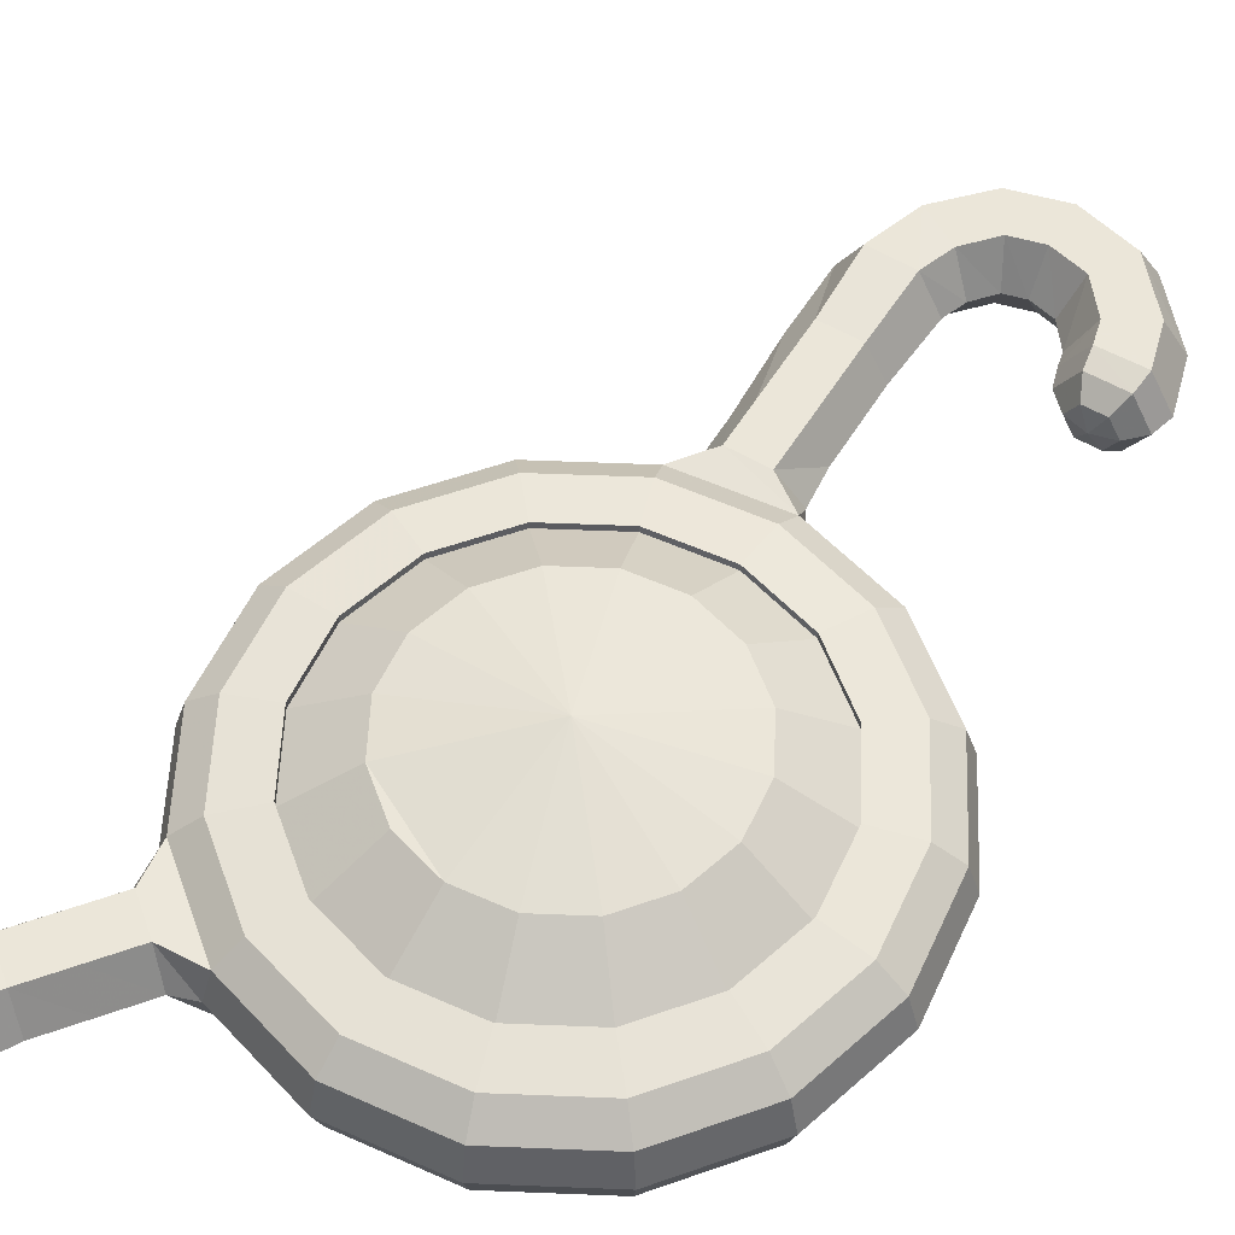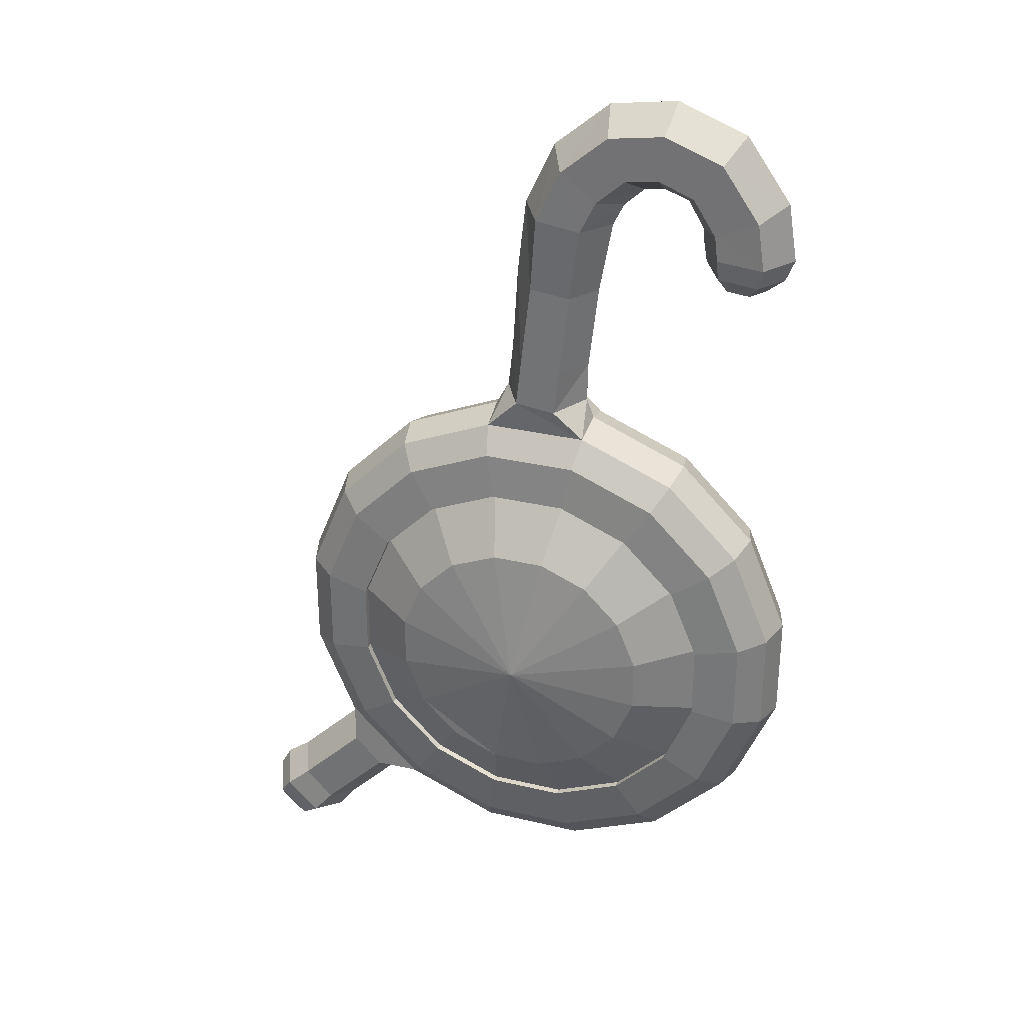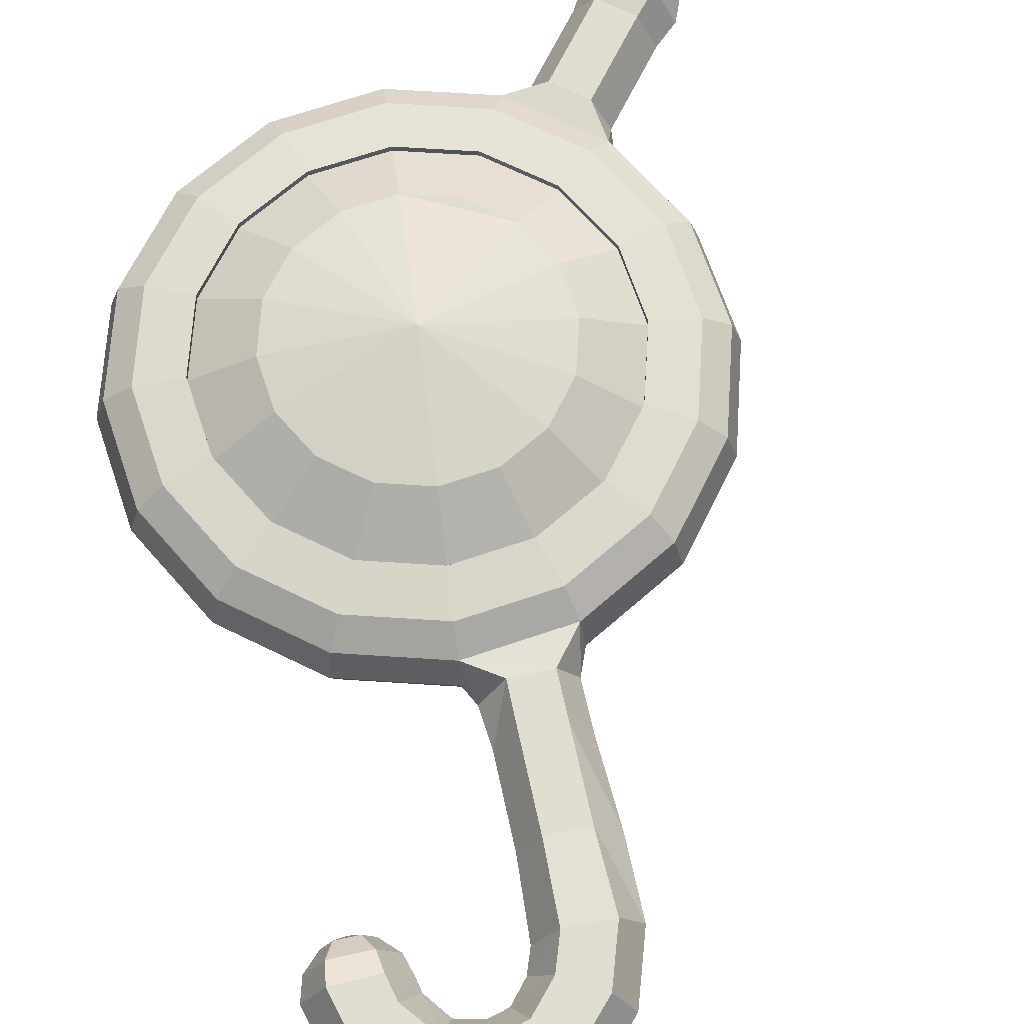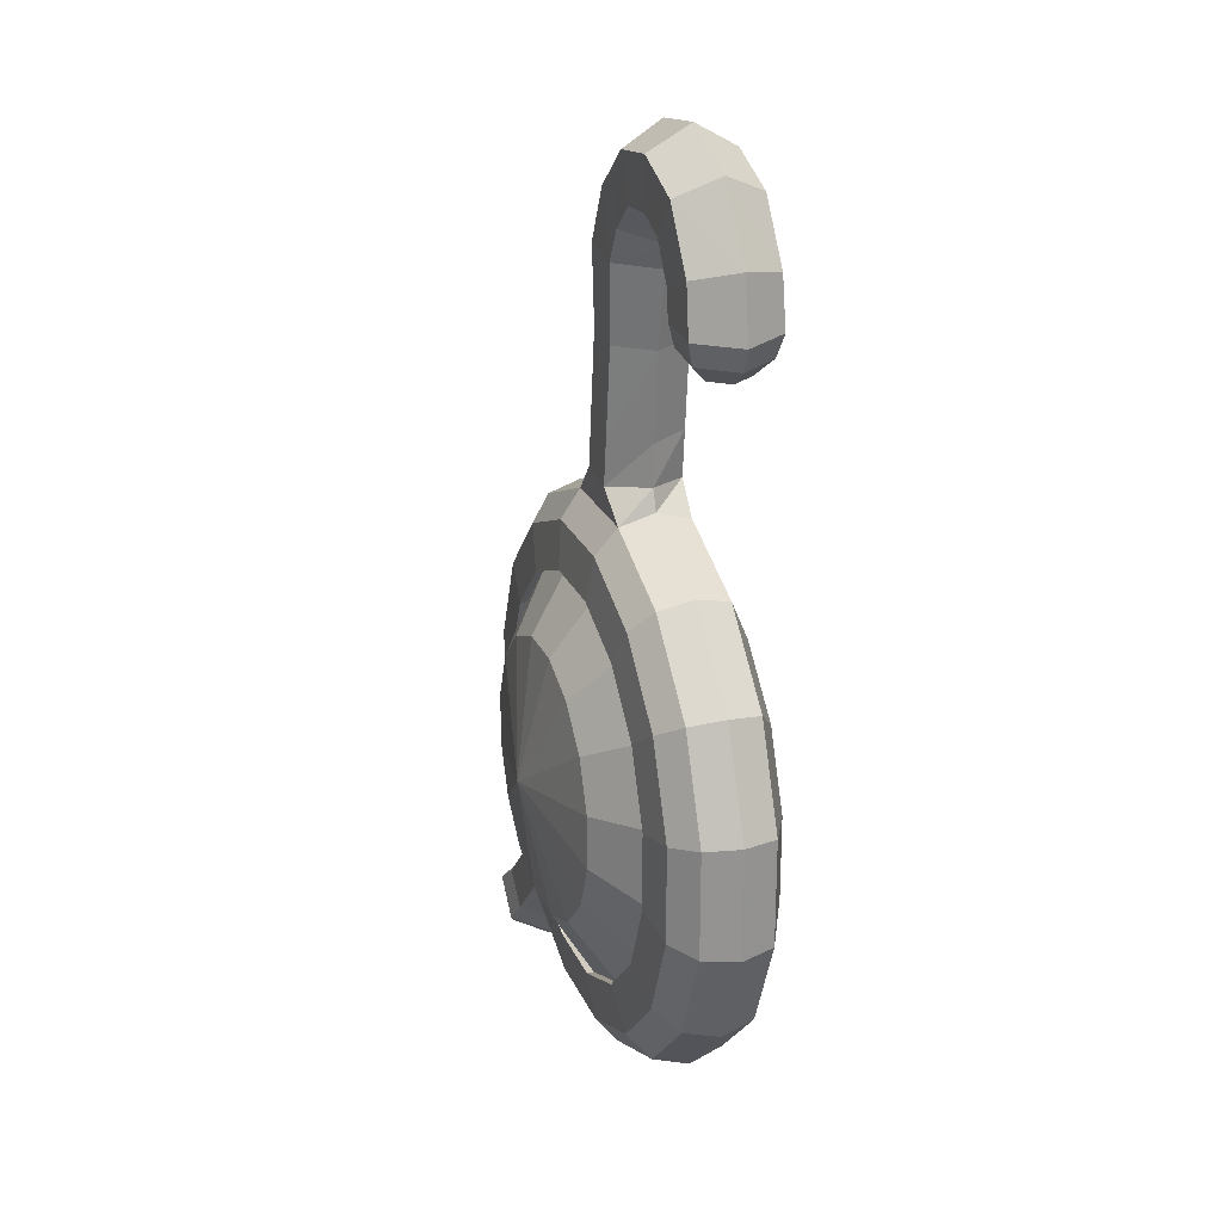
<metadata>
{"format":"obj","ext":"obj","renderer":"f3d","projection":"perspective","resolution":1024,"background":"white","views":[{"elev":56.6,"azim":-155.1,"up":"+Y"},{"elev":30.8,"azim":-161.1,"up":"+Z"},{"elev":68.4,"azim":-18.8,"up":"+Y"},{"elev":23.5,"azim":-109.0,"up":"+Z"}]}
</metadata>
<code>
o unknown_j
v 0.3874 -0.3504 -2.91
v 0.4568 -0.3504 -2.743
v 0.000778 -0.3796 -2.652
v 0.7151 -0.2675 -3.129
v 0.8434 -0.2675 -2.82
v 0.9341 -0.1405 -3.265
v 1.102 -0.1405 -2.861
v 0.9706 0.00289 -3.29
v 1.145 0.00289 -2.869
v 0.9341 0.1463 -3.265
v 1.102 0.1463 -2.861
v 0.8411 0.2329 -3.203
v 0.6794 0.2547 -3.095
v 0.8013 0.2547 -2.801
v 0.992 0.2329 -2.839
v -0.7136 -0.2675 -3.129
v -0.9326 -0.1405 -3.265
v -0.6229 -0.1405 -3.575
v -0.4765 -0.2675 -3.366
v -0.969 0.00289 -3.29
v -0.6472 0.00289 -3.611
v 0.2591 -0.3504 -3.039
v 0.4781 -0.2675 -3.366
v 0.6244 -0.1405 -3.575
v 0.4542 0.2547 -1.963
v 0.6794 0.2547 -2.188
v 0.6794 0.2247 -2.188
v 0.6794 0.2247 -2.188
v 0.4542 0.2247 -1.963
v 0.4542 0.2247 -1.963
v 0.8013 0.2547 -2.482
v 0.8013 0.2247 -2.482
v 0.8013 0.2247 -2.482
v 0.5623 0.2329 -3.482
v 0.4542 0.2547 -3.32
v -0.9326 0.1463 -3.265
v -0.6229 0.1463 -3.575
v 1.145 0.00289 -2.414
v 1.102 -0.1405 -2.423
v 0.09149 -0.3504 -3.108
v 0.1684 -0.2675 -3.495
v 0.2198 -0.1405 -3.743
v 0.2283 0.00289 -3.786
v 0.6488 0.00289 -3.611
v 0.2198 0.1463 -3.743
v 0.6244 0.1463 -3.575
v 0.1979 0.2329 -3.633
v 0.16 0.2547 -3.442
v 1.102 0.1463 -2.423
v -0.08993 -0.3504 -3.108
v -0.1668 -0.2675 -3.495
v -0.2182 -0.1405 -3.743
v -0.2268 0.00289 -3.786
v -0.2182 0.1463 -3.743
v -0.1964 0.2329 -3.633
v -0.1585 0.2547 -3.442
v 0.8411 0.2329 -2.08
v 0.9341 0.1463 -2.018
v 0.992 0.2329 -2.444
v 0.5623 0.2329 -1.801
v 0.6244 0.1463 -1.708
v -0.2575 -0.3504 -3.039
v -0.5607 0.2329 -3.482
v -0.4527 0.2547 -3.32
v 0.1979 0.2329 -1.65
v -0.1964 0.2329 -1.65
v -0.3858 -0.3504 -2.91
v -0.8395 0.2329 -3.203
v -0.6778 0.2547 -3.095
v -0.5607 0.2329 -1.801
v -0.6229 0.1463 -1.708
v -0.8395 0.2329 -2.08
v -0.9326 0.1463 -2.018
v -0.4552 -0.3504 -2.743
v -0.8418 -0.2675 -2.82
v -1.1 -0.1405 -2.861
v -1.143 0.00289 -2.869
v -1.1 0.1463 -2.861
v -0.9904 0.2329 -2.839
v -0.7997 0.2547 -2.801
v -0.9904 0.2329 -2.444
v -1.1 0.1463 -2.423
v -0.4552 -0.3504 -2.561
v -0.8418 -0.2675 -2.484
v -1.1 -0.1405 -2.423
v -1.143 0.00289 -2.414
v -0.7997 0.2547 -2.482
v -0.3858 -0.3504 -2.394
v -0.7136 -0.2675 -2.175
v -0.9326 -0.1405 -2.018
v -0.969 0.00289 -1.994
v -0.6778 0.2547 -2.188
v -0.2575 -0.3504 -2.265
v -0.4765 -0.2675 -1.938
v -0.6229 -0.1405 -1.708
v -0.6472 0.00289 -1.672
v -0.4527 0.2547 -1.963
v -0.08993 -0.3504 -2.196
v -0.1668 -0.2675 -1.809
v -0.1585 0.2547 -1.841
v 0.6794 0.2247 -3.095
v 0.6794 0.2247 -3.095
v 0.8013 0.2247 -2.801
v 0.8013 0.2247 -2.801
v 0.4542 0.2247 -3.32
v 0.4542 0.2247 -3.32
v 0.09149 -0.3504 -2.196
v 0.1684 -0.2675 -1.809
v 0.16 0.2547 -1.841
v 0.16 0.2247 -1.841
v 0.16 0.2247 -1.841
v 0.16 0.2247 -3.442
v 0.16 0.2247 -3.442
v -0.1585 0.2247 -3.442
v -0.1585 0.2247 -3.442
v 0.2591 -0.3504 -2.265
v 0.4781 -0.2675 -1.938
v 0.6244 -0.1405 -1.708
v 0.6488 0.00289 -1.672
v -0.4527 0.2247 -3.32
v -0.4527 0.2247 -3.32
v -0.6778 0.2247 -3.095
v -0.6778 0.2247 -3.095
v 0.3874 -0.3504 -2.394
v 0.7151 -0.2675 -2.175
v 0.9341 -0.1405 -2.018
v 0.9706 0.00289 -1.994
v -0.7997 0.2247 -2.801
v -0.7997 0.2247 -2.801
v -0.7997 0.2247 -2.482
v -0.7997 0.2247 -2.482
v 0.4568 -0.3504 -2.561
v 0.8434 -0.2675 -2.484
v -0.6778 0.2247 -2.188
v -0.6778 0.2247 -2.188
v -0.4527 0.2247 -1.963
v -0.4527 0.2247 -1.963
v -0.1585 0.2247 -1.841
v -0.1585 0.2247 -1.841
v 0.5536 0.3817 -2.519
v 0.5536 0.3817 -2.739
v 0.000778 0.4808 -2.629
v -0.552 0.3817 -2.519
v -0.552 0.3817 -2.739
v 0.4694 0.3817 -2.316
v 0.3139 0.3817 -2.161
v 0.4694 0.3817 -2.942
v 0.1107 0.3817 -2.076
v -0.1092 0.3817 -2.076
v -0.3124 0.3817 -2.161
v 0.3139 0.3817 -3.098
v 0.1107 0.3817 -3.182
v -0.4679 0.3817 -2.316
v -0.4679 0.3817 -2.942
v -0.3124 0.3817 -3.098
v -0.1092 0.3817 -3.182
v 0.2198 0.1463 -1.541
v -0.2182 0.1463 -1.541
v -0.2182 -0.1405 -1.541
v -0.2268 0.00289 -1.498
v 0.2198 -0.1405 -1.541
v 0.2283 0.00289 -1.498
v -0.08702 -0.1506 -1.426
v 0.08583 -0.1502 -1.406
v 0.1718 0.00289 -1.394
v 0.08583 0.156 -1.406
v -0.08702 0.1564 -1.426
v -0.1943 0.00289 -1.412
v 1.32 -0.08128 -4.028
v 1.286 0.002892 -4.062
v 1.373 0.002892 -4.012
v 1.244 -0.1434 -4.003
v 1.185 0.002892 -4.063
v 1.244 0.1492 -4.003
v 1.103 0.002892 -4.018
v 1.172 0.1716 -3.949
v 1.32 0.08707 -4.028
v 1.172 -0.1659 -3.949
v 1.364 0.1492 -3.884
v 1.309 0.1716 -3.811
v 1.389 0.08707 -3.959
v 1.423 0.002892 -3.824
v 1.378 0.002892 -3.742
v 1.423 0.002892 -3.925
v 1.389 -0.08128 -3.959
v 1.364 -0.1434 -3.884
v 1.309 -0.1659 -3.811
v 1.071 -0.1496 -3.587
v 0.9481 -0.1496 -3.711
v 0.8877 0.002891 -3.774
v 0.9481 0.1553 -3.711
v 1.071 0.1554 -3.587
v 1.134 0.002891 -3.526
v 0.9292 -0.1504 -3.446
v 0.8069 -0.1503 -3.57
v 0.7481 0.00289 -3.633
v 0.8069 0.156 -3.57
v 0.9292 0.1561 -3.446
v 0.9921 0.00289 -3.386
v 1.027 0.002892 -3.915
v 1.089 0.1546 -3.853
v 1.275 0.002892 -3.667
v 1.213 -0.1488 -3.729
v 1.213 0.1546 -3.729
v 1.089 -0.1488 -3.853
v -0.1076 -0.1637 -0.3023
v -0.0302 0.00289 -0.2451
v -0.2621 -0.1637 -0.4168
v -0.3394 0.00289 -0.4741
v -0.2621 0.1695 -0.4168
v -0.1076 0.1695 -0.3023
v -0.003617 -0.1663 -0.5268
v 0.0931 0.002891 -0.5133
v -0.1962 -0.1662 -0.5541
v -0.2926 0.002891 -0.5681
v -0.1962 0.172 -0.5541
v -0.003616 0.1721 -0.5268
v -0.3068 -0.1639 -0.1321
v -0.268 0.00289 -0.0438
v -0.3842 -0.1639 -0.3075
v -0.4233 0.00289 -0.3958
v -0.3842 0.1697 -0.3075
v -0.3068 0.1697 -0.1321
v -0.5436 -0.1638 -0.09667
v -0.5543 0.00289 -0.000871
v -0.5222 -0.1638 -0.2874
v -0.5115 0.00289 -0.3832
v -0.5222 0.1696 -0.2874
v -0.5436 0.1696 -0.09667
v -0.788 -0.1639 -0.1912
v -0.8458 0.00289 -0.1139
v -0.6732 -0.164 -0.3446
v -0.6151 0.00289 -0.4218
v -0.6732 0.1697 -0.3446
v -0.788 0.1697 -0.1912
v -0.9469 -0.1637 -0.4203
v -1.035 0.00289 -0.3824
v -0.7701 -0.1638 -0.4957
v -0.6815 0.00289 -0.5332
v -0.7701 0.1696 -0.4957
v -0.9469 0.1695 -0.4203
v -1.075 0.002891 -0.6262
v -0.9771 -0.1662 -0.6175
v -0.7832 -0.1656 -0.6
v -0.6867 0.002891 -0.5913
v -0.7832 0.1714 -0.6
v -0.9771 0.172 -0.6175
v -0.9103 -0.08128 -0.7746
v -0.9586 0.002891 -0.7801
v -0.8592 0.002891 -0.7949
v -0.9539 -0.1434 -0.7078
v -1.038 0.002891 -0.7173
v -0.9539 0.1492 -0.7078
v -0.9103 0.08707 -0.7746
v -0.7861 0.1492 -0.689
v -0.8138 0.08707 -0.7638
v -0.7022 0.002891 -0.6795
v -0.7655 0.002891 -0.7583
v -0.8138 -0.08128 -0.7638
v -0.7861 -0.1434 -0.689
v -0.1098 -0.1497 -1.231
v 0.06393 -0.1497 -1.211
v 0.1511 0.00289 -1.201
v 0.06393 0.1555 -1.211
v -0.1098 0.1555 -1.231
v -0.1971 0.00289 -1.241
v 0.02326 -0.149 -0.85
v 0.1292 0.00289 -0.8347
v 0.02326 0.1548 -0.85
v -0.1506 0.1546 -0.8693
v -0.2376 0.00289 -0.8791
v -0.1506 -0.1488 -0.8693
f 2 1 4
f 4 5 2
f 6 5 4
f 6 7 5
f 8 7 6
f 8 9 7
f 10 9 8
f 10 11 9
f 12 11 10
f 12 15 11
f 13 15 12
f 13 14 15
f 101 14 13
f 101 103 14
f 18 16 17
f 18 19 16
f 52 19 18
f 52 51 19
f 42 51 52
f 42 41 51
f 24 41 42
f 24 23 41
f 6 23 24
f 6 4 23
f 17 21 18
f 17 20 21
f 76 20 17
f 76 77 20
f 85 77 76
f 85 86 77
f 90 86 85
f 90 91 86
f 95 91 90
f 95 96 91
f 159 96 95
f 159 160 96
f 163 160 159
f 163 168 160
f 261 168 163
f 261 266 168
f 272 266 261
f 272 271 266
f 214 271 272
f 214 215 271
f 208 215 214
f 208 209 215
f 220 209 208
f 220 221 209
f 226 221 220
f 226 227 221
f 232 227 226
f 232 233 227
f 238 233 232
f 238 239 233
f 244 239 238
f 244 245 239
f 260 245 244
f 260 257 245
f 259 257 260
f 259 258 257
f 4 1 22
f 22 23 4
f 40 23 22
f 40 41 23
f 50 41 40
f 50 51 41
f 62 51 50
f 62 19 51
f 67 19 62
f 67 16 19
f 74 16 67
f 74 75 16
f 83 75 74
f 83 84 75
f 88 84 83
f 88 89 84
f 93 89 88
f 93 94 89
f 98 94 93
f 98 99 94
f 107 99 98
f 107 108 99
f 116 108 107
f 116 117 108
f 124 117 116
f 124 125 117
f 132 125 124
f 132 133 125
f 2 133 132
f 2 5 133
f 29 26 27
f 29 25 26
f 110 25 29
f 110 109 25
f 138 109 110
f 138 100 109
f 136 100 138
f 136 97 100
f 134 97 136
f 134 92 97
f 130 92 134
f 130 87 92
f 128 87 130
f 128 80 87
f 122 80 128
f 122 69 80
f 120 69 122
f 120 64 69
f 114 64 120
f 114 56 64
f 112 56 114
f 112 48 56
f 105 48 112
f 105 35 48
f 101 35 105
f 101 13 35
f 26 32 27
f 26 31 32
f 57 31 26
f 57 59 31
f 58 59 57
f 58 49 59
f 127 49 58
f 127 38 49
f 126 38 127
f 126 39 38
f 125 39 126
f 125 133 39
f 12 35 13
f 12 34 35
f 10 34 12
f 10 46 34
f 198 46 10
f 198 197 46
f 192 197 198
f 192 191 197
f 204 191 192
f 204 201 191
f 180 201 204
f 180 176 201
f 179 176 180
f 179 174 176
f 181 174 179
f 181 177 174
f 20 37 21
f 20 36 37
f 77 36 20
f 77 78 36
f 86 78 77
f 86 82 78
f 91 82 86
f 91 73 82
f 96 73 91
f 96 71 73
f 160 71 96
f 160 158 71
f 168 158 160
f 168 167 158
f 266 167 168
f 266 265 167
f 271 265 266
f 271 270 265
f 215 270 271
f 215 216 270
f 209 216 215
f 209 210 216
f 221 210 209
f 221 222 210
f 227 222 221
f 227 228 222
f 233 228 227
f 233 234 228
f 239 234 233
f 239 240 234
f 245 240 239
f 245 246 240
f 257 246 245
f 257 255 246
f 258 255 257
f 258 256 255
f 39 9 38
f 39 7 9
f 133 7 39
f 133 5 7
f 43 24 42
f 43 44 24
f 45 44 43
f 45 46 44
f 47 46 45
f 47 34 46
f 48 34 47
f 48 35 34
f 11 38 9
f 11 49 38
f 15 49 11
f 15 59 49
f 14 59 15
f 14 31 59
f 103 31 14
f 103 32 31
f 53 42 52
f 53 43 42
f 54 43 53
f 54 45 43
f 55 45 54
f 55 47 45
f 56 47 55
f 56 48 47
f 57 61 58
f 57 60 61
f 26 60 57
f 26 25 60
f 21 52 18
f 21 53 52
f 37 53 21
f 37 54 53
f 63 54 37
f 63 55 54
f 64 55 63
f 64 56 55
f 60 157 61
f 60 65 157
f 25 65 60
f 25 109 65
f 65 158 157
f 65 66 158
f 109 66 65
f 109 100 66
f 63 69 64
f 63 68 69
f 37 68 63
f 37 36 68
f 66 71 158
f 66 70 71
f 100 70 66
f 100 97 70
f 70 73 71
f 70 72 73
f 97 72 70
f 97 92 72
f 75 17 16
f 75 76 17
f 84 76 75
f 84 85 76
f 89 85 84
f 89 90 85
f 94 90 89
f 94 95 90
f 99 95 94
f 99 159 95
f 108 159 99
f 108 161 159
f 117 161 108
f 117 118 161
f 125 118 117
f 125 126 118
f 68 80 69
f 68 79 80
f 36 79 68
f 36 78 79
f 72 82 73
f 72 81 82
f 92 81 72
f 92 87 81
f 81 78 82
f 81 79 78
f 87 79 81
f 87 80 79
f 119 161 118
f 119 162 161
f 61 162 119
f 61 157 162
f 127 118 126
f 127 119 118
f 58 119 127
f 58 61 119
f 172 170 169
f 172 173 170
f 178 173 172
f 178 175 173
f 205 175 178
f 205 200 175
f 189 200 205
f 189 190 200
f 195 190 189
f 195 196 190
f 24 196 195
f 24 44 196
f 175 174 173
f 175 176 174
f 200 176 175
f 200 201 176
f 190 201 200
f 190 191 201
f 196 191 190
f 196 197 191
f 44 197 196
f 44 46 197
f 170 173 174
f 177 170 174
f 180 182 179
f 180 183 182
f 204 183 180
f 204 202 183
f 192 202 204
f 192 193 202
f 198 193 192
f 198 199 193
f 10 199 198
f 10 8 199
f 182 181 179
f 182 184 181
f 186 184 182
f 186 185 184
f 172 185 186
f 172 169 185
f 183 186 182
f 183 187 186
f 202 187 183
f 202 203 187
f 193 203 202
f 193 188 203
f 199 188 193
f 199 194 188
f 8 194 199
f 8 6 194
f 187 172 186
f 187 178 172
f 203 178 187
f 203 205 178
f 188 205 203
f 188 189 205
f 194 189 188
f 194 195 189
f 6 195 194
f 6 24 195
f 213 206 212
f 213 207 206
f 217 207 213
f 217 211 207
f 216 211 217
f 216 210 211
f 206 214 212
f 206 208 214
f 218 208 206
f 218 220 208
f 224 220 218
f 224 226 220
f 230 226 224
f 230 232 226
f 236 232 230
f 236 238 232
f 243 238 236
f 243 244 238
f 251 244 243
f 251 260 244
f 248 260 251
f 248 259 260
f 207 218 206
f 207 219 218
f 211 219 207
f 211 223 219
f 210 223 211
f 210 222 223
f 219 224 218
f 219 225 224
f 223 225 219
f 223 229 225
f 222 229 223
f 222 228 229
f 225 230 224
f 225 231 230
f 229 231 225
f 229 235 231
f 228 235 229
f 228 234 235
f 231 236 230
f 231 237 236
f 235 237 231
f 235 241 237
f 234 241 235
f 234 240 241
f 237 243 236
f 237 242 243
f 241 242 237
f 241 247 242
f 240 247 241
f 240 246 247
f 251 249 248
f 251 252 249
f 243 252 251
f 243 242 252
f 247 252 242
f 247 253 252
f 246 253 247
f 246 255 253
f 253 249 252
f 253 254 249
f 255 254 253
f 255 256 254
f 164 261 163
f 164 262 261
f 165 262 164
f 165 263 262
f 166 263 165
f 166 264 263
f 167 264 166
f 167 265 264
f 268 212 267
f 268 213 212
f 269 213 268
f 269 217 213
f 270 217 269
f 270 216 217
f 272 212 214
f 272 267 212
f 261 267 272
f 261 262 267
f 161 163 159
f 161 164 163
f 162 164 161
f 162 165 164
f 157 165 162
f 157 166 165
f 158 166 157
f 158 167 166
f 269 265 270
f 269 264 265
f 268 264 269
f 268 263 264
f 267 263 268
f 267 262 263
f 3 1 2
f 2 132 3
f 124 3 132
f 124 116 3
f 107 3 116
f 107 98 3
f 93 3 98
f 93 88 3
f 83 3 88
f 83 74 3
f 67 3 74
f 67 62 3
f 50 3 62
f 50 40 3
f 22 3 40
f 22 1 3
f 170 171 169
f 170 177 171
f 181 171 177
f 181 184 171
f 185 171 184
f 185 169 171
f 249 250 248
f 249 254 250
f 256 250 254
f 256 258 250
f 259 250 258
f 259 248 250
f 140 104 141
f 140 33 104
f 145 33 140
f 145 28 33
f 146 28 145
f 146 30 28
f 148 30 146
f 148 111 30
f 149 111 148
f 149 139 111
f 150 139 149
f 150 137 139
f 153 137 150
f 153 135 137
f 143 135 153
f 143 131 135
f 144 131 143
f 144 129 131
f 154 129 144
f 154 123 129
f 155 123 154
f 155 121 123
f 156 121 155
f 156 115 121
f 152 115 156
f 152 113 115
f 151 113 152
f 151 106 113
f 147 106 151
f 147 102 106
f 141 102 147
f 141 104 102
f 152 142 147
f 151 152 147
f 142 141 147
f 142 140 141
f 145 140 142
f 142 146 145
f 148 146 142
f 142 149 148
f 150 149 142
f 142 153 150
f 143 153 142
f 142 144 143
f 154 144 142
f 142 155 154
f 156 155 142
f 142 152 156

</code>
